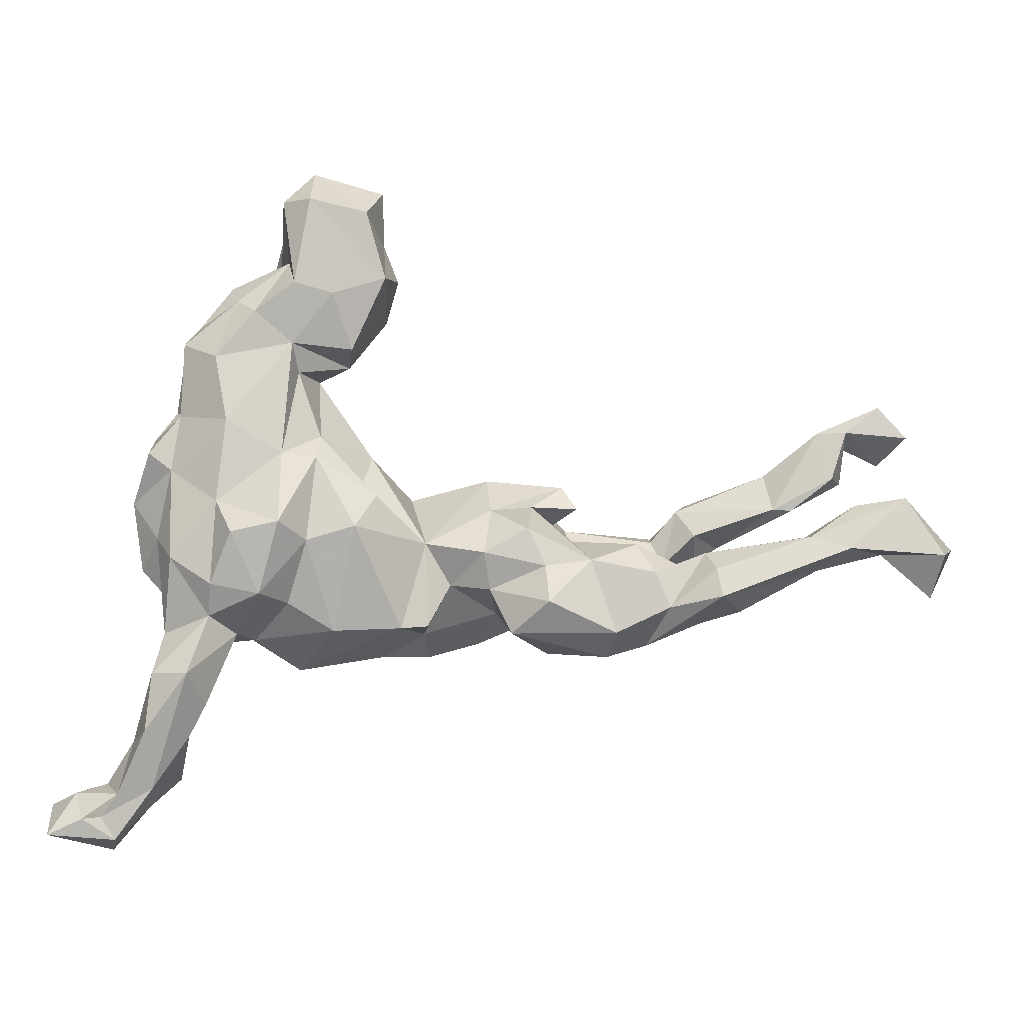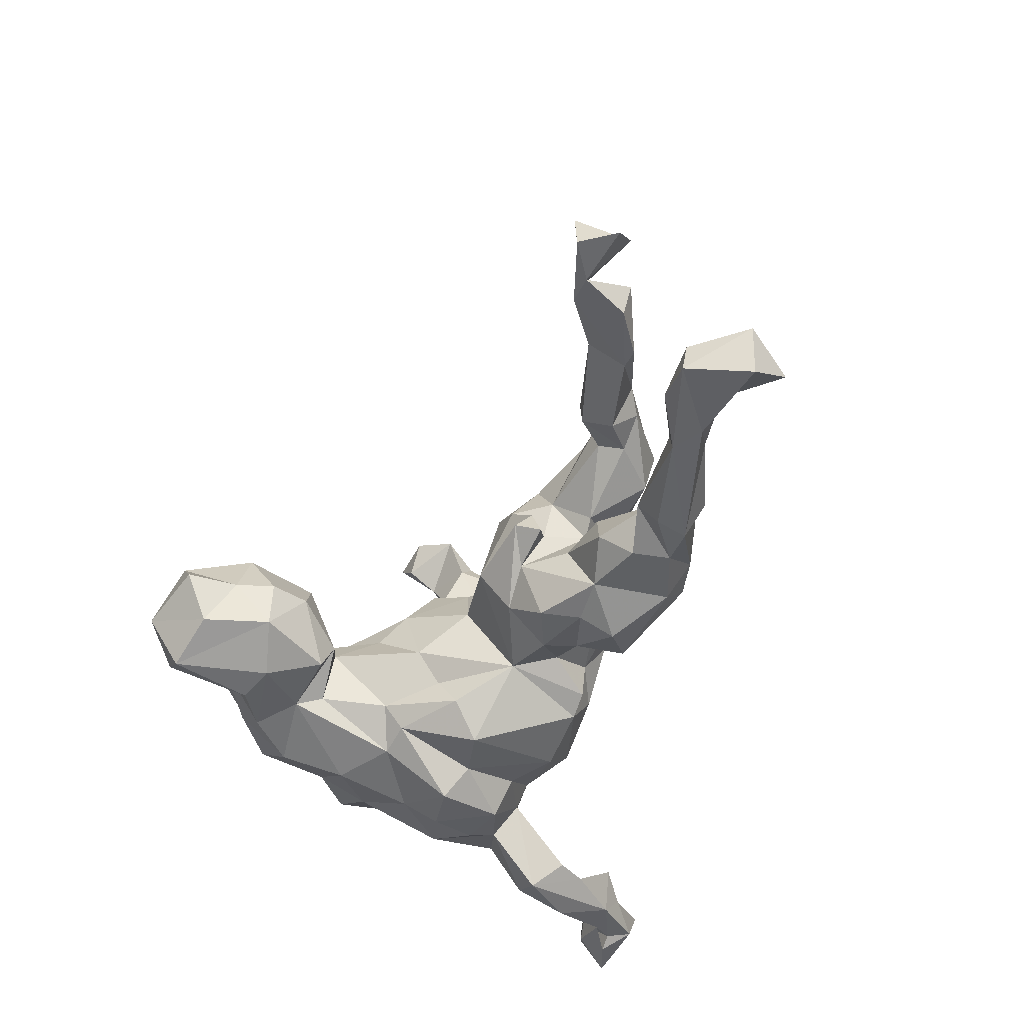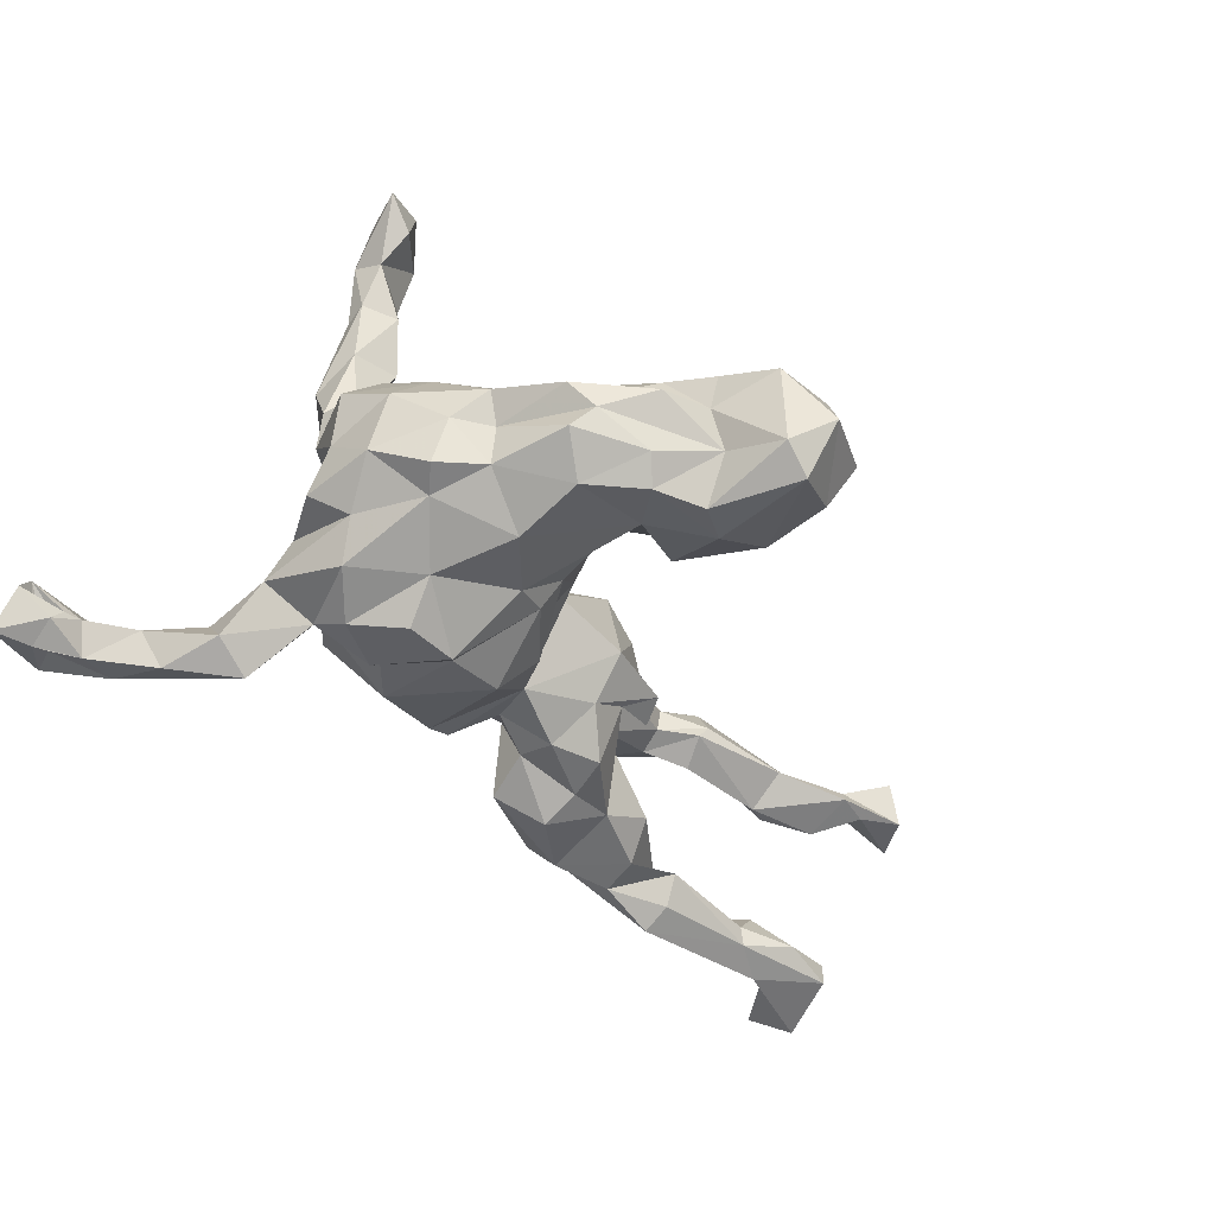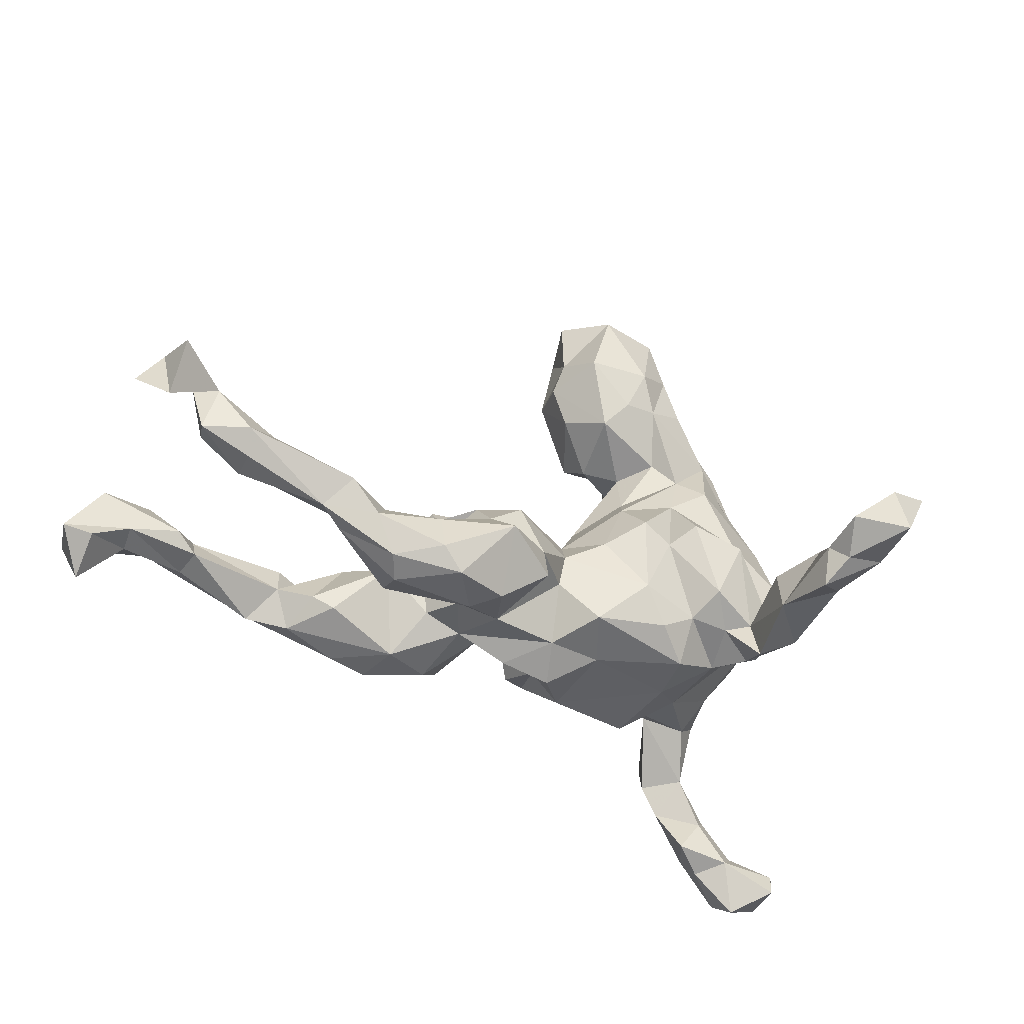
<metadata>
{"format":"obj","ext":"obj","renderer":"f3d","projection":"perspective","resolution":1024,"background":"white","views":[{"elev":-2.2,"azim":-177.3,"up":"+Y"},{"elev":-46.6,"azim":-114.7,"up":"+Z"},{"elev":-45.7,"azim":121.6,"up":"+Z"},{"elev":-26.1,"azim":-27.1,"up":"+Y"}]}
</metadata>
<code>
v 0.525 -0.4948 -0.1361
v 0.5512 -0.5014 -0.2421
v 0.557 -0.4595 -0.1838
v 0.4967 -0.4763 -0.2393
v 0.5381 -0.4587 -0.1583
v 0.5108 -0.4373 -0.2165
v 0.494 -0.4324 -0.1938
v 0.467 -0.4252 -0.1898
v 0.4696 -0.4743 -0.2259
v 0.4257 0.005662 0.5333
v 0.4486 0.027 -0.09441
v 0.4474 0.05475 0.00559
v 0.4594 -0.5314 -0.1774
v 0.4468 -0.5107 -0.2251
v 0.3936 0.1828 -0.01098
v 0.3735 -0.04606 0.45
v 0.3705 -0.07122 0.5656
v 0.3993 -0.03087 -0.1423
v 0.373 -0.09642 0.4729
v 0.3921 -0.3362 -0.2647
v 0.4215 -0.356 -0.2078
v 0.4157 0.1085 -0.1352
v 0.418 0.1354 -0.0648
v 0.3962 -0.4608 -0.1973
v 0.4312 -0.08372 -0.1037
v 0.4395 -0.4432 -0.159
v 0.4509 -0.02723 0.05353
v 0.4409 -0.4369 -0.2354
v 0.3437 0.1877 0.03319
v 0.3544 -0.001853 0.5514
v 0.3692 -0.1525 -0.09766
v 0.3771 0.004982 0.4878
v 0.3807 -0.1851 -0.1694
v 0.3749 -0.122 0.149
v 0.3858 -0.2467 -0.2435
v 0.3664 0.1759 -0.05725
v 0.386 -0.01146 0.1329
v 0.3636 -0.2868 -0.1878
v 0.4013 -0.368 -0.1858
v 0.3429 0.318 -0.08008
v 0.373 0.2895 -0.04215
v 0.3413 -0.2056 -0.1379
v 0.3604 -0.08864 0.2767
v 0.3862 -0.4295 -0.2329
v 0.3678 -0.06274 -0.1952
v 0.3508 -0.1161 0.3754
v 0.3646 -0.08194 0.384
v 0.3516 -0.4196 -0.1704
v 0.3613 0.2869 -0.117
v 0.3497 -0.08306 0.1582
v 0.3764 0.0796 -0.1478
v 0.3293 -0.3474 -0.224
v 0.3249 -0.2454 -0.2744
v 0.2836 -0.1412 0.4338
v 0.3034 -0.1562 -0.2003
v 0.4341 -0.04955 -0.02699
v 0.3093 0.3418 -0.02651
v 0.365 0.1688 -0.1276
v 0.3936 0.08574 0.06619
v 0.3198 -0.04677 0.3747
v 0.3633 -0.138 0.09145
v 0.3026 -0.2968 -0.226
v 0.2979 -0.1051 -0.2225
v 0.3019 0.264 -0.1617
v 0.3154 0.2758 0.01448
v 0.3018 0.06314 0.1282
v 0.3569 -0.157 0.2288
v 0.2752 0.1841 0.08198
v 0.2704 -0.1704 0.0885
v 0.3072 -0.1018 0.4755
v 0.2831 0.0305 0.1816
v 0.2932 -0.1841 0.2124
v 0.2949 0.3894 -0.04088
v 0.2902 -0.06313 0.2809
v 0.2927 -0.04663 0.5187
v 0.2802 0.1597 -0.1847
v 0.2984 -0.1172 0.178
v 0.2775 -0.1328 0.3135
v 0.2897 -0.07353 0.4423
v 0.3158 -0.1644 0.1326
v 0.2554 0.3679 0.02766
v 0.2234 -0.07067 0.1973
v 0.2692 -0.1905 -0.04897
v 0.2623 -0.02267 -0.2434
v 0.2588 -0.1249 0.1563
v 0.2664 -0.1865 -0.1524
v 0.2307 0.2102 0.0525
v 0.2721 0.3584 -0.1232
v 0.1866 0.3519 0.05031
v 0.2938 0.02808 -0.1963
v 0.2386 0.3389 -0.1558
v 0.1864 -0.006341 -0.2458
v 0.2194 -0.1206 -0.2258
v 0.1941 0.1347 0.09148
v 0.1952 -0.2121 0.03497
v 0.2293 0.4394 0.02244
v 0.2429 -0.1966 -0.1132
v 0.1644 0.4219 0.06062
v 0.2157 0.4183 -0.0182
v 0.2069 0.5221 0.00973
v 0.1526 0.5754 -0.07337
v 0.1916 0.05876 0.1791
v 0.1929 0.4254 -0.08743
v 0.1723 0.2412 -0.1161
v 0.1934 -0.112 0.1527
v 0.1801 0.2878 -0.1397
v 0.09979 0.1157 0.07186
v 0.1079 -0.1807 -0.1647
v 0.1974 0.52 -0.1247
v 0.1728 -0.2469 -0.0816
v 0.1909 0.1064 -0.1779
v 0.135 0.1352 -0.1235
v 0.1743 0.3847 -0.1603
v 0.1808 -0.1364 -0.1709
v 0.1798 -0.1935 0.1268
v 0.1536 0.0264 0.1474
v 0.1475 -0.03516 -0.2012
v 0.1981 0.2536 0.02032
v 0.1291 0.354 0.05506
v 0.1493 0.2323 -0.02932
v 0.1493 0.521 -0.1576
v 0.1369 0.1008 -0.1626
v 0.1067 0.5407 0.02508
v 0.1296 0.1554 0.01837
v 0.0591 0.1041 -0.04473
v 0.1031 0.05925 0.1498
v 0.1129 0.3675 -0.1516
v 0.06046 0.4321 0.04868
v 0.08402 0.309 0.04354
v 0.06144 0.5044 -0.1199
v 0.1296 -0.1415 0.1604
v 0.03105 0.3968 -0.1099
v 0.03982 0.01783 0.1124
v 0.03414 -0.2248 -0.06815
v 0.04335 -0.1893 0.06703
v 0.09519 0.2527 -0.0633
v 0.0695 -0.01276 -0.2028
v 0.04225 0.5465 -0.04516
v 0.09512 -0.07217 0.1653
v 0.08444 0.2781 -0.1201
v 0.005874 -0.1439 0.1452
v 0.04095 0.4599 -0.0367
v 0.06876 0.06031 -0.09545
v 0.04109 0.03691 -0.1502
v 0.03735 0.3316 -0.02746
v 0.01725 0.3992 -0.03589
v -0.02798 -0.1876 -0.04247
v 0.001028 -0.1769 -0.1422
v -0.03344 -0.018 0.09542
v -0.0298 -0.2282 0.01615
v -0.04063 -0.174 -0.1238
v -0.04827 -0.07427 0.1004
v -0.03571 -0.03943 -0.1025
v -0.04728 -0.1747 0.07011
v -0.001108 0.03603 0.02428
v -0.07494 -0.1076 -0.08782
v -0.1465 -0.154 -0.02436
v -0.1138 -0.05407 0.168
v -0.1416 0.03634 0.1345
v -0.114 -0.1046 0.1835
v -0.115 -0.2049 0.0133
v -0.2037 -0.01501 -0.1283
v -0.1327 -0.05385 -0.1286
v -0.1661 -0.1602 0.09058
v -0.1296 0.06763 -0.004756
v -0.1407 0.01619 -0.07377
v -0.1779 -0.1854 -0.1353
v -0.1412 -0.1142 -0.1135
v -0.2331 -0.07571 -0.1404
v -0.2038 -0.05135 0.2345
v -0.2135 -0.007976 0.1602
v -0.2974 -0.1523 0.2207
v -0.2551 0.05688 0.01026
v -0.2054 0.02285 -0.0317
v -0.2065 0.04074 0.09173
v -0.2398 -0.1329 -0.168
v -0.2323 -0.2193 -0.06884
v -0.2053 -0.1636 0.1871
v -0.2035 -0.1671 0.01641
v -0.3066 -0.06631 -0.1299
v -0.3015 -0.06692 0.03877
v -0.2611 0.02724 0.04242
v -0.2342 -0.1378 0.07482
v -0.2652 -0.1388 0.01422
v -0.3307 -0.2239 -0.1059
v -0.3469 -0.1837 -0.148
v -0.2588 -0.01406 0.09037
v -0.273 -0.03468 -0.03648
v -0.2499 -0.1781 0.153
v -0.3868 -0.1546 0.148
v -0.2393 -0.005216 0.0237
v -0.3104 -0.2073 -0.03542
v -0.3223 -0.04698 0.1919
v -0.3754 -0.1386 0.07541
v -0.2807 0.02037 -0.009225
v -0.2734 -0.07084 0.01455
v -0.4103 -0.08619 -0.142
v -0.4351 -0.05742 0.1857
v -0.3331 -0.0627 -0.003092
v -0.3313 -0.1112 0.2263
v -0.4551 -0.1223 -0.0458
v -0.4061 -0.1264 0.1841
v -0.4051 -0.03313 0.1073
v -0.3797 -0.0403 -0.09374
v -0.4814 -0.07066 0.1255
v -0.4052 -0.0267 0.1436
v -0.482 -0.1695 -0.09404
v -0.4481 0.01937 0.1026
v -0.3946 -0.2053 -0.1041
v -0.4241 -0.1456 -0.02479
v -0.4798 -0.02195 0.07591
v -0.4613 0.02899 0.1243
v -0.4777 0.001486 0.1771
v -0.4268 -0.07192 0.0949
v -0.4334 -0.1432 -0.1508
v -0.5165 -0.1252 -0.1845
v -0.5054 -0.1028 -0.08635
v -0.4909 -0.05535 -0.118
v -0.5078 -0.08141 -0.1608
v -0.5455 -0.1503 -0.1294
v -0.5992 0.08065 0.111
v -0.5194 -0.04261 0.1445
v -0.6511 -0.03032 -0.1246
v -0.6127 0.02198 0.06816
v -0.6436 0.02014 0.06978
v -0.6551 0.069 0.1475
v -0.6474 0.02694 0.1245
v -0.7016 0.143 0.1132
v -0.658 -0.03018 -0.1568
v -0.6892 0.1523 0.08666
v -0.6685 -0.08424 -0.1348
v -0.6595 -0.0683 -0.0866
v -0.7199 -0.04868 -0.1749
v -0.7697 -0.05927 -0.1398
v -0.73 0.06711 0.1188
v -0.713 0.07429 0.06583
v -0.6924 -0.03332 -0.08074
v -0.7299 0.02017 -0.1318
v -0.7972 0.09995 0.1444
v -0.7385 0.1536 0.08103
v -0.818 0.02694 -0.1154
v -0.7735 -0.03949 -0.09682
v -0.7805 0.1931 0.1675
v -0.7937 0.1968 0.09025
v -0.8408 0.1445 0.08612
v -0.8082 0.03115 -0.1576
v -0.8666 -0.0601 -0.1834
v -0.8425 -0.06902 -0.08509
v -0.8483 -0.1283 -0.1424
v -0.887 -0.05176 -0.1061
f 115 141 135
f 171 187 193
f 213 206 212
f 120 118 129
f 72 77 85
f 80 72 85
f 80 67 72
f 69 80 85
f 61 80 69
f 61 34 80
f 37 34 61
f 27 37 61
f 115 131 141
f 115 105 131
f 115 69 105
f 105 85 82
f 69 85 105
f 27 59 37
f 141 139 152
f 131 139 141
f 105 139 131
f 105 116 139
f 82 116 105
f 37 59 66
f 189 178 172
f 164 160 178
f 160 170 178
f 152 139 149
f 139 133 149
f 139 116 126
f 59 15 29
f 190 172 202
f 172 200 202
f 189 172 190
f 178 170 172
f 158 170 160
f 126 133 139
f 133 126 107
f 116 94 126
f 116 102 94
f 126 94 107
f 66 68 94
f 59 68 66
f 68 59 29
f 202 200 198
f 193 198 200
f 170 171 193
f 158 171 170
f 158 159 171
f 158 149 159
f 107 94 87
f 68 87 94
f 68 65 87
f 68 29 65
f 198 206 213
f 193 206 198
f 159 175 171
f 87 89 118
f 87 65 89
f 65 81 89
f 81 65 57
f 119 129 118
f 89 119 118
f 81 96 89
f 81 99 96
f 9 4 14
f 119 128 129
f 119 98 128
f 89 98 119
f 89 96 98
f 98 123 128
f 100 123 98
f 96 100 98
f 123 100 101
f 72 78 77
f 78 74 77
f 80 34 67
f 43 34 50
f 77 82 85
f 74 50 77
f 71 82 77
f 50 71 77
f 37 66 50
f 34 37 50
f 82 102 116
f 82 71 102
f 50 66 71
f 102 66 94
f 71 66 102
f 172 170 200
f 200 170 193
f 67 78 72
f 46 78 67
f 34 43 67
f 43 50 74
f 78 54 79
f 46 54 78
f 67 47 46
f 47 43 60
f 43 47 67
f 78 60 74
f 60 43 74
f 19 54 46
f 47 19 46
f 16 19 47
f 16 47 60
f 79 60 78
f 16 60 79
f 70 79 54
f 79 70 75
f 19 17 70
f 54 19 70
f 75 16 79
f 32 16 75
f 70 17 75
f 17 10 30
f 19 10 17
f 16 10 19
f 30 75 17
f 30 32 75
f 30 10 32
f 10 16 32
f 185 192 209
f 51 90 76
f 153 148 151
f 167 168 157
f 167 157 177
f 177 192 185
f 51 45 90
f 90 45 63
f 148 147 151
f 51 18 45
f 45 55 63
f 86 97 114
f 114 97 108
f 97 110 108
f 108 110 148
f 110 134 148
f 134 147 148
f 18 33 45
f 18 31 33
f 45 33 55
f 38 35 33
f 38 33 42
f 38 42 86
f 62 38 86
f 26 5 8
f 1 3 5
f 1 5 26
f 13 1 26
f 238 246 241
f 241 246 250
f 238 229 246
f 237 238 241
f 242 237 241
f 250 242 241
f 242 250 248
f 223 229 238
f 223 238 237
f 233 231 234
f 231 232 242
f 234 231 242
f 234 242 248
f 234 248 249
f 249 248 250
f 217 218 223
f 218 219 229
f 218 229 223
f 229 219 216
f 220 217 232
f 231 220 232
f 204 180 197
f 204 197 217
f 217 197 218
f 197 215 218
f 218 215 219
f 216 220 231
f 169 176 180
f 180 176 186
f 180 186 197
f 215 197 186
f 215 186 209
f 215 209 216
f 209 207 216
f 216 207 220
f 111 92 122
f 169 168 176
f 168 167 176
f 176 167 186
f 167 185 186
f 186 185 209
f 90 84 92
f 92 93 117
f 92 117 122
f 117 108 137
f 137 108 148
f 167 177 185
f 90 63 84
f 84 63 93
f 84 93 92
f 93 114 117
f 117 114 108
f 63 55 93
f 93 55 86
f 93 86 114
f 33 35 55
f 55 35 53
f 55 53 86
f 53 62 86
f 21 35 38
f 39 21 38
f 39 38 52
f 62 52 38
f 8 21 26
f 26 21 39
f 48 26 39
f 39 52 48
f 44 48 52
f 44 24 48
f 7 3 6
f 7 6 8
f 4 3 7
f 5 7 8
f 28 5 9
f 8 28 21
f 21 28 20
f 24 26 48
f 3 2 6
f 2 3 1
f 2 4 6
f 2 1 13
f 5 4 9
f 26 24 13
f 14 13 24
f 246 247 250
f 246 229 233
f 246 233 247
f 233 234 247
f 247 234 249
f 247 249 250
f 229 216 233
f 233 216 231
f 219 215 216
f 35 20 53
f 20 44 53
f 53 44 52
f 53 52 62
f 21 20 35
f 20 28 44
f 28 9 44
f 9 14 44
f 44 14 24
f 2 14 4
f 2 13 14
f 118 120 124
f 124 120 125
f 120 112 125
f 104 120 136
f 165 166 173
f 173 174 195
f 165 173 182
f 187 181 203
f 36 49 40
f 40 41 36
f 125 153 155
f 165 155 153
f 191 174 196
f 191 196 187
f 187 196 181
f 181 194 214
f 181 214 203
f 214 194 205
f 36 58 49
f 196 183 181
f 184 183 196
f 179 183 184
f 181 183 194
f 194 183 189
f 11 22 23
f 36 23 58
f 179 154 164
f 12 11 23
f 150 135 154
f 161 150 154
f 161 154 179
f 56 11 12
f 11 56 25
f 134 95 135
f 134 135 150
f 25 56 31
f 31 56 83
f 83 56 69
f 83 69 95
f 110 83 95
f 110 95 134
f 109 113 121
f 121 113 127
f 121 127 132
f 121 132 130
f 103 91 113
f 88 64 91
f 91 64 106
f 91 106 127
f 91 127 113
f 127 106 140
f 120 104 112
f 173 166 174
f 166 162 174
f 195 174 191
f 188 174 180
f 180 204 188
f 199 188 204
f 201 199 204
f 49 58 64
f 58 76 64
f 64 76 106
f 106 111 104
f 104 111 112
f 111 122 112
f 112 143 125
f 143 153 125
f 165 153 166
f 196 174 188
f 188 199 196
f 184 196 199
f 192 199 210
f 210 199 201
f 58 51 76
f 143 144 153
f 184 199 192
f 23 22 58
f 58 22 51
f 151 147 156
f 156 147 157
f 157 147 161
f 157 161 179
f 177 157 179
f 177 179 192
f 179 184 192
f 11 51 22
f 11 18 51
f 147 150 161
f 11 25 18
f 147 134 150
f 18 25 31
f 42 31 83
f 42 83 97
f 83 110 97
f 242 232 237
f 174 162 180
f 201 204 217
f 207 201 217
f 106 76 111
f 112 122 144
f 143 112 144
f 166 163 162
f 163 169 162
f 162 169 180
f 209 192 207
f 207 192 210
f 210 201 207
f 76 90 111
f 111 90 92
f 122 117 137
f 122 137 144
f 144 137 153
f 137 148 153
f 153 151 156
f 166 153 163
f 153 156 163
f 163 156 168
f 163 168 169
f 156 157 168
f 33 31 42
f 86 42 97
f 217 223 232
f 232 223 237
f 217 220 207
f 123 101 138
f 228 230 244
f 243 228 244
f 173 195 182
f 106 136 140
f 88 91 103
f 127 140 132
f 179 164 183
f 15 23 36
f 205 194 190
f 175 191 187
f 191 175 182
f 175 165 182
f 106 104 136
f 49 64 88
f 224 211 222
f 208 211 224
f 195 191 182
f 40 103 73
f 40 88 103
f 40 49 88
f 224 222 225
f 221 208 224
f 140 136 145
f 132 140 145
f 103 113 109
f 225 227 235
f 225 235 236
f 230 224 236
f 224 225 236
f 221 224 230
f 145 146 132
f 142 132 146
f 130 132 142
f 230 236 240
f 130 142 138
f 101 121 130
f 240 239 245
f 240 245 244
f 230 240 244
f 101 130 138
f 95 115 135
f 95 69 115
f 56 61 69
f 56 27 61
f 12 27 56
f 154 135 141
f 27 12 59
f 189 164 178
f 158 160 164
f 164 152 158
f 154 152 164
f 141 152 154
f 152 149 158
f 12 15 59
f 15 12 23
f 194 189 190
f 164 189 183
f 149 155 159
f 133 155 149
f 133 107 155
f 107 125 155
f 41 15 36
f 190 202 205
f 159 155 165
f 107 124 125
f 107 87 124
f 87 118 124
f 15 57 29
f 57 65 29
f 15 41 57
f 202 222 205
f 202 198 222
f 214 205 211
f 208 203 214
f 208 214 211
f 212 203 208
f 206 203 212
f 206 187 203
f 193 187 206
f 159 165 175
f 120 129 136
f 198 213 222
f 211 205 222
f 136 129 145
f 81 57 99
f 57 73 99
f 57 41 73
f 73 41 40
f 222 227 225
f 222 226 227
f 213 221 226
f 222 213 226
f 213 212 221
f 212 208 221
f 129 146 145
f 129 128 146
f 99 73 103
f 227 226 235
f 226 228 235
f 226 221 228
f 221 230 228
f 128 142 146
f 99 100 96
f 109 99 103
f 99 109 100
f 100 109 101
f 240 228 239
f 228 240 235
f 240 236 235
f 128 123 142
f 142 123 138
f 244 245 239
f 243 244 239
f 239 228 243
f 101 109 121
f 171 175 187
f 28 8 6
f 3 4 5
f 7 5 28
f 4 7 28
f 4 28 6

</code>
